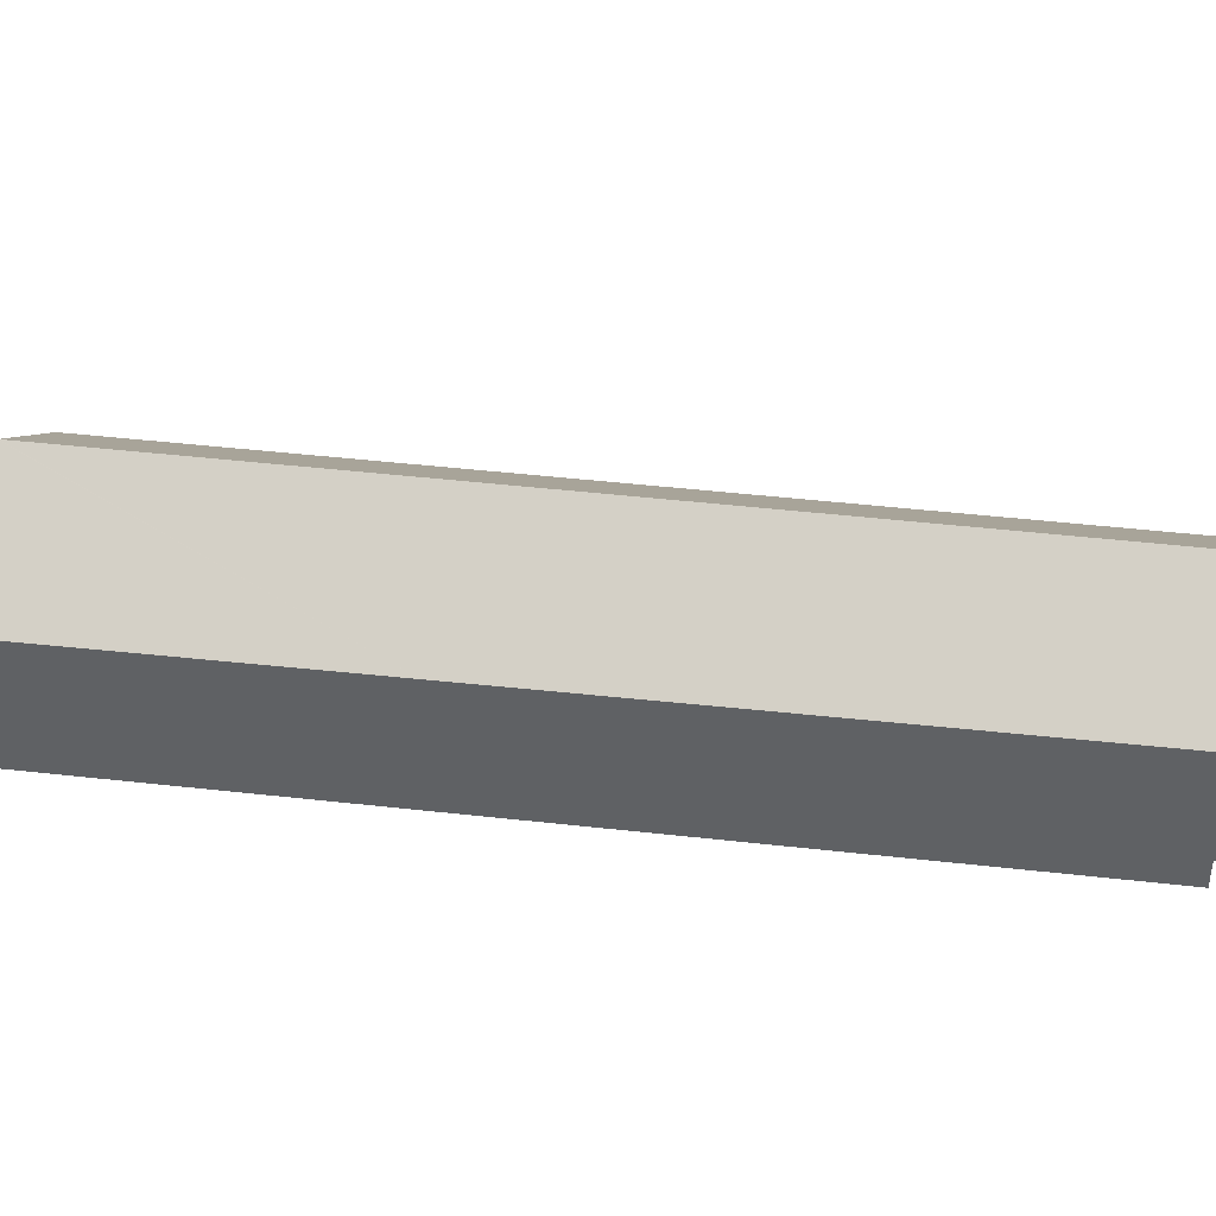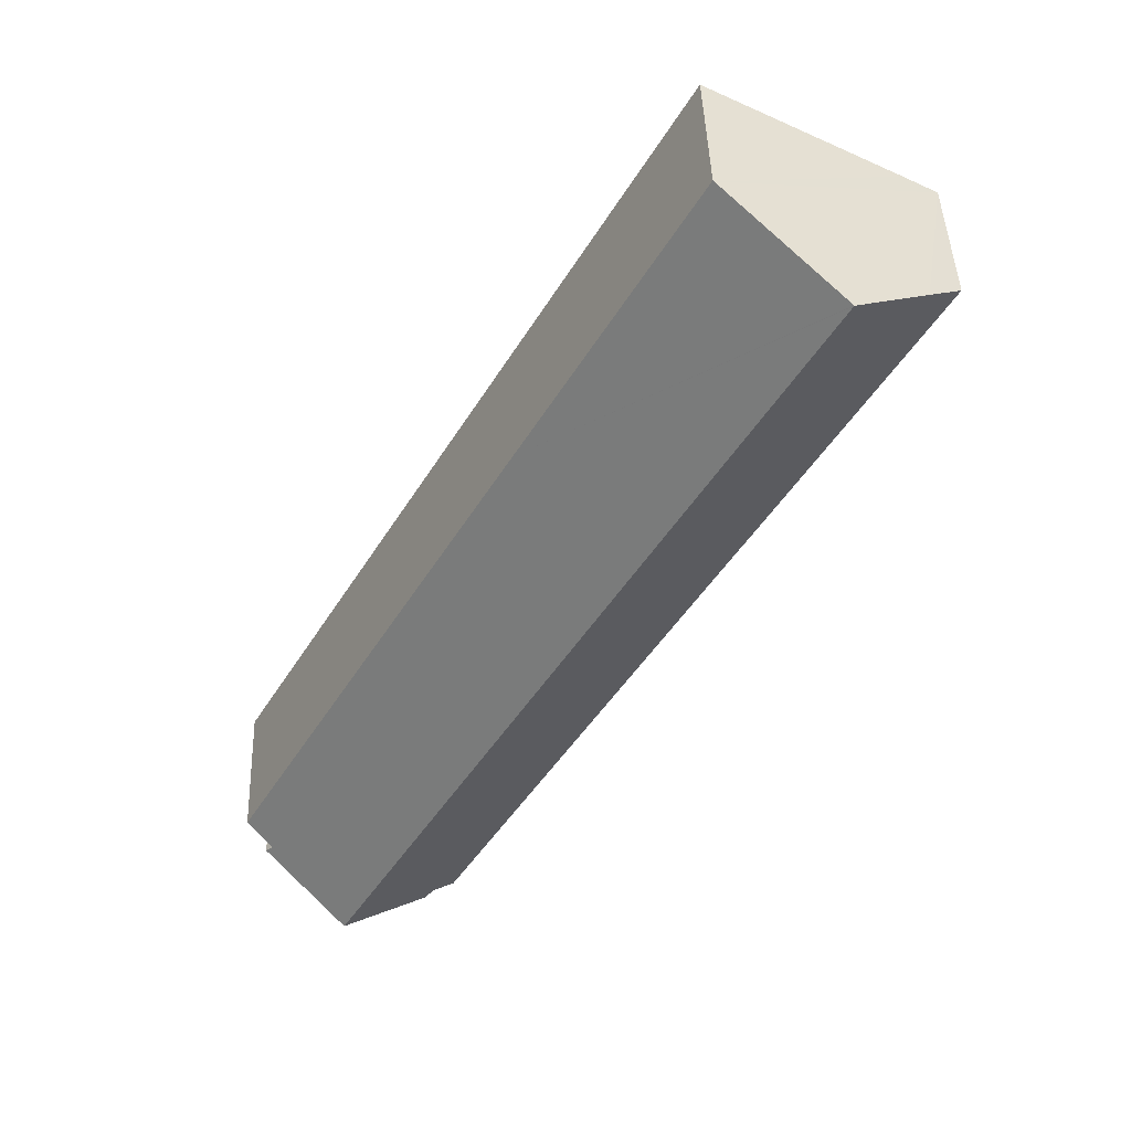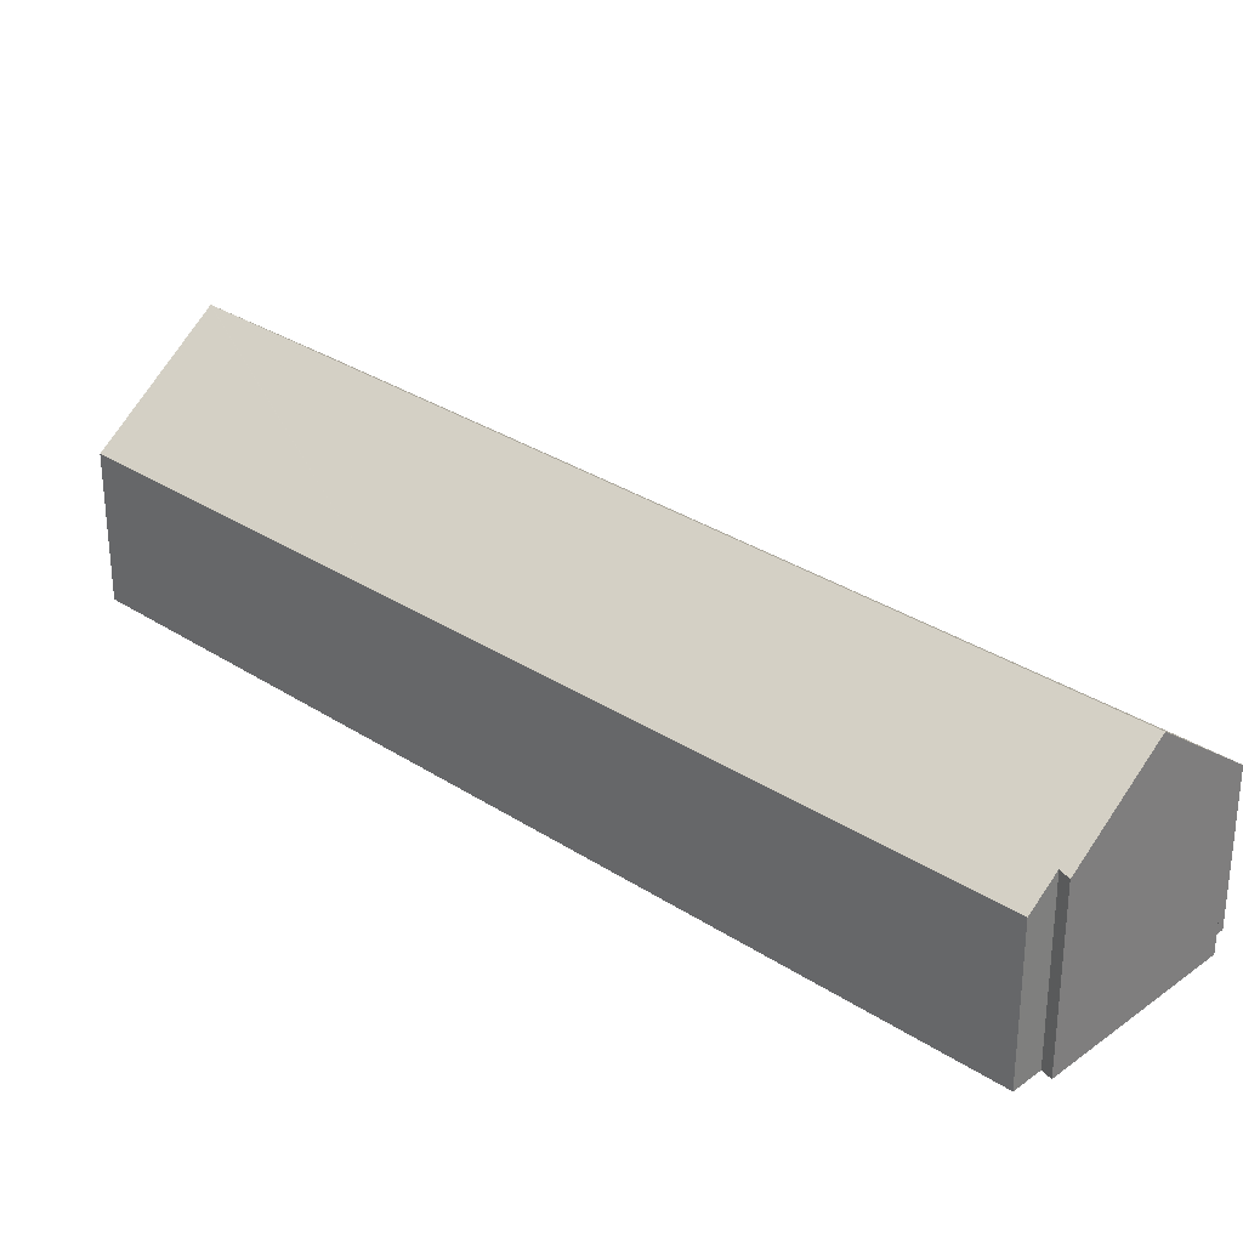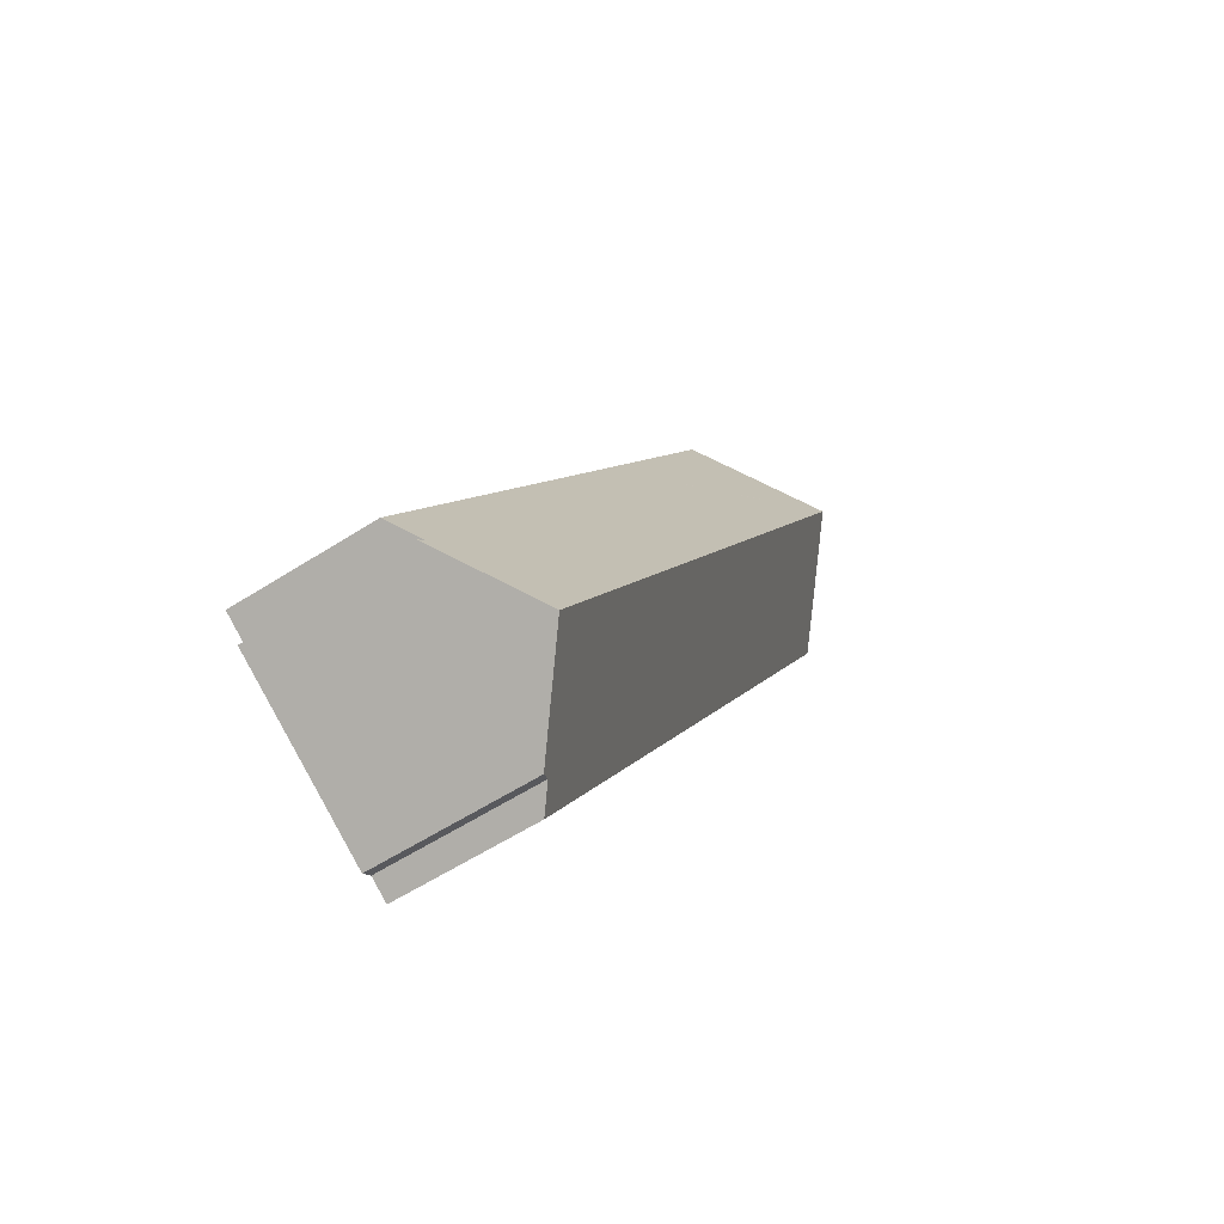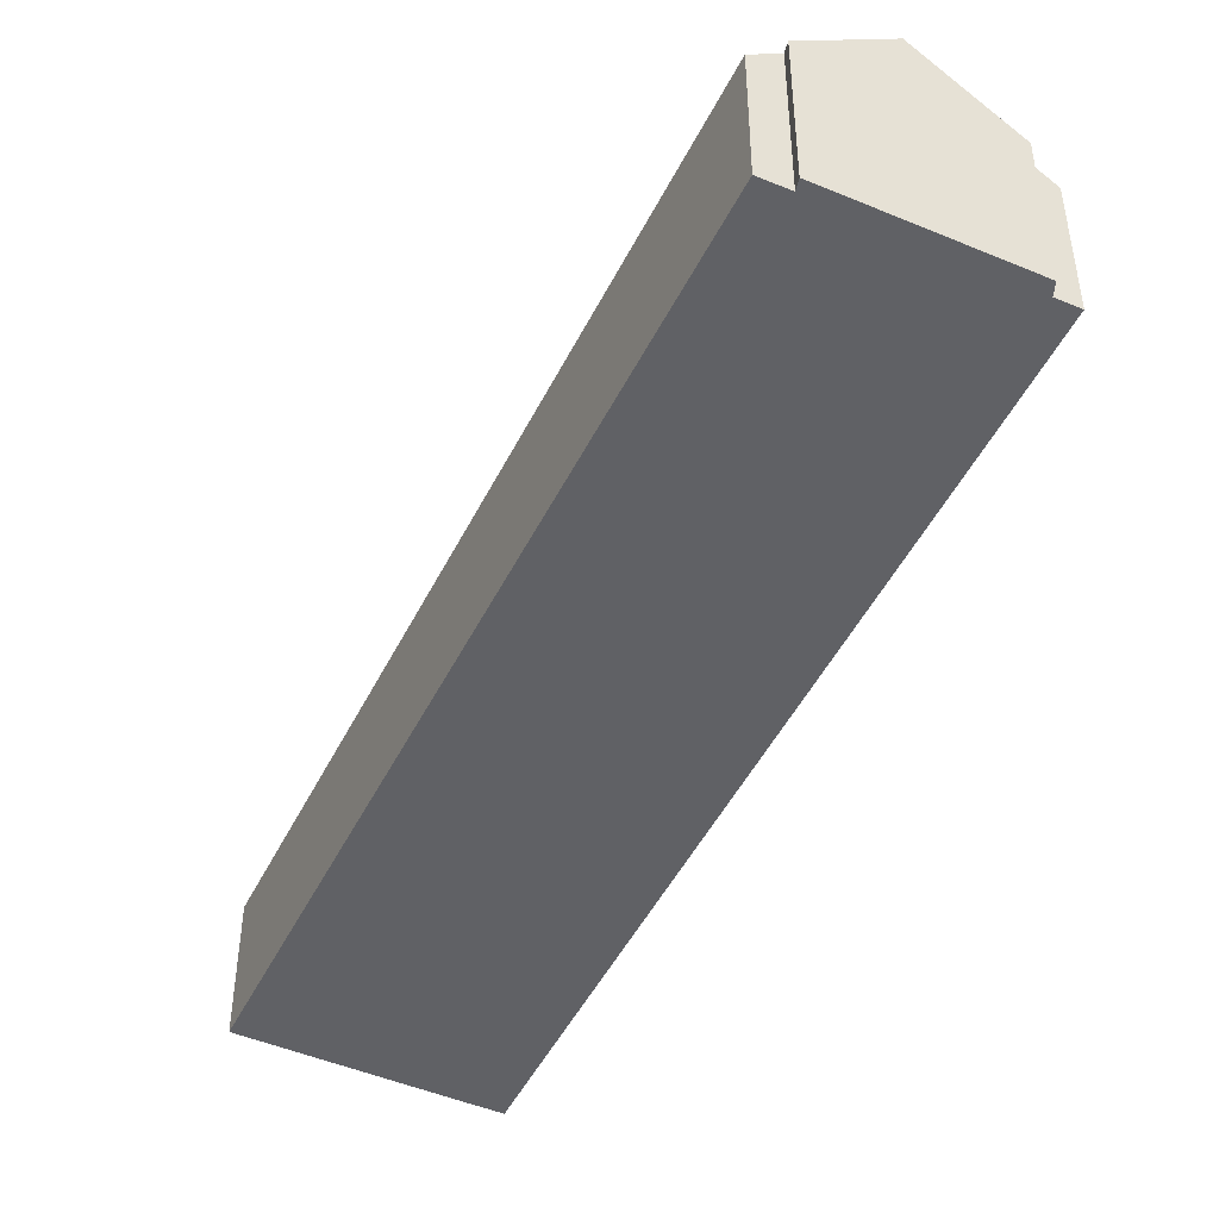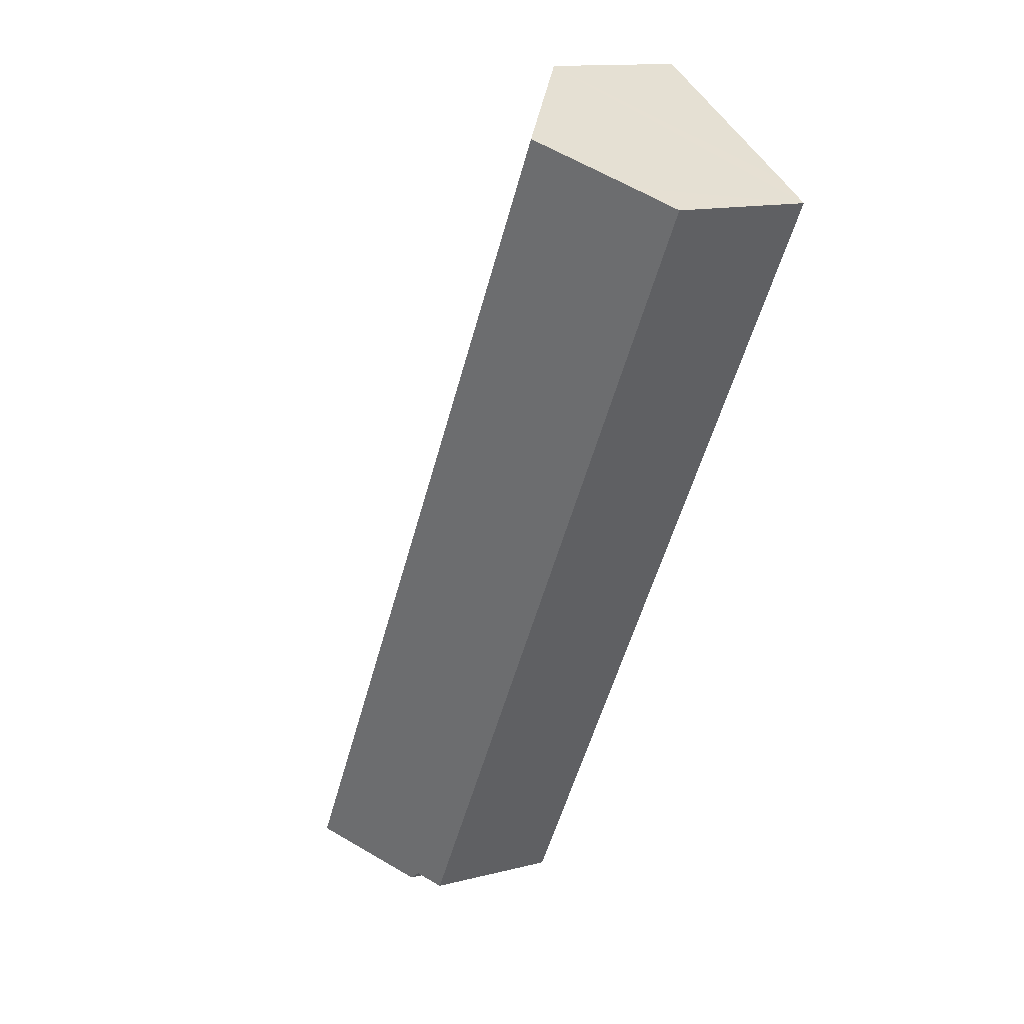
<metadata>
{"format":"obj","ext":"obj","renderer":"f3d","projection":"perspective","resolution":1024,"background":"white","views":[{"elev":41.5,"azim":68.6,"up":"+Y"},{"elev":45.6,"azim":177.9,"up":"+Z"},{"elev":30.4,"azim":104.2,"up":"+Y"},{"elev":-58.2,"azim":123.6,"up":"+Z"},{"elev":-47.3,"azim":125.3,"up":"+Y"},{"elev":13.5,"azim":-120.2,"up":"+Z"}]}
</metadata>
<code>
v  9.281 19.48 5.114
v  29.24 11.79 -8.576
v  33.12 11.81 -15.51
v  13.26 16.19 7.293
v  18.61 11.79 10.22
v  18.7 11.71 10.27
v  57.86 11.99 -59.77
v  9.252 19.5 5.098
v  55.6 13.87 -61.05
v  49.27 19.5 -65.67
v  56.24 13.72 -61.74
v  2.868 14.23 1.602
v  33.12 11.86 -58.55
v  0 11.86 7.261e-16
v  39.56 11.86 -69.95
v  41.34 13.34 -68.95
v  42.19 13.62 -69.65
v  5.354 16.28 2.963
v  18.7 -6.289e-16 10.27
v  29.24 5.251e-16 -8.576
v  33.12 9.498e-16 -15.51
v  57.86 3.66e-15 -59.77
v  55.6 3.738e-15 -61.05
v  56.24 3.781e-15 -61.74
v  42.19 4.265e-15 -69.65
v  49.27 4.021e-15 -65.67
v  41.34 4.222e-15 -68.95
v  39.56 4.283e-15 -69.95
v  33.12 3.585e-15 -58.55
v  0 0 0
v  2.868 -9.809e-17 1.602
v  5.354 -1.814e-16 2.963
v  9.252 -3.122e-16 5.098
v  13.26 -4.466e-16 7.293
v  18.61 -6.259e-16 10.22
v  9.281 -3.131e-16 5.114
g defaultobject
f 1 2 3
f 2 1 4
f 2 4 5
f 2 5 6
f 7 8 3
f 8 7 9
f 8 9 10
f 10 9 11
f 3 8 1
f 12 13 14
f 13 12 15
f 15 12 16
f 16 12 17
f 17 12 10
f 10 12 18
f 10 18 8
f 19 2 6
f 2 19 20
f 2 20 3
f 3 20 21
f 3 21 7
f 7 21 22
f 23 11 9
f 11 23 24
f 7 23 9
f 23 7 22
f 11 17 10
f 17 11 24
f 17 24 25
f 25 24 26
f 27 15 16
f 15 27 28
f 25 16 17
f 16 25 27
f 28 13 15
f 13 28 29
f 13 29 14
f 14 29 30
f 30 12 14
f 12 30 18
f 18 30 8
f 8 30 1
f 1 30 4
f 4 30 5
f 5 30 31
f 5 31 32
f 5 32 33
f 5 33 6
f 6 33 34
f 6 34 35
f 6 35 19
f 34 33 36
f 21 23 22
f 23 21 27
f 27 21 28
f 28 21 29
f 29 21 30
f 30 21 20
f 30 20 35
f 35 20 19
f 30 35 34
f 30 34 33
f 33 34 36
f 30 33 32
f 30 32 31
f 23 26 24
f 26 23 25
f 25 23 27

</code>
